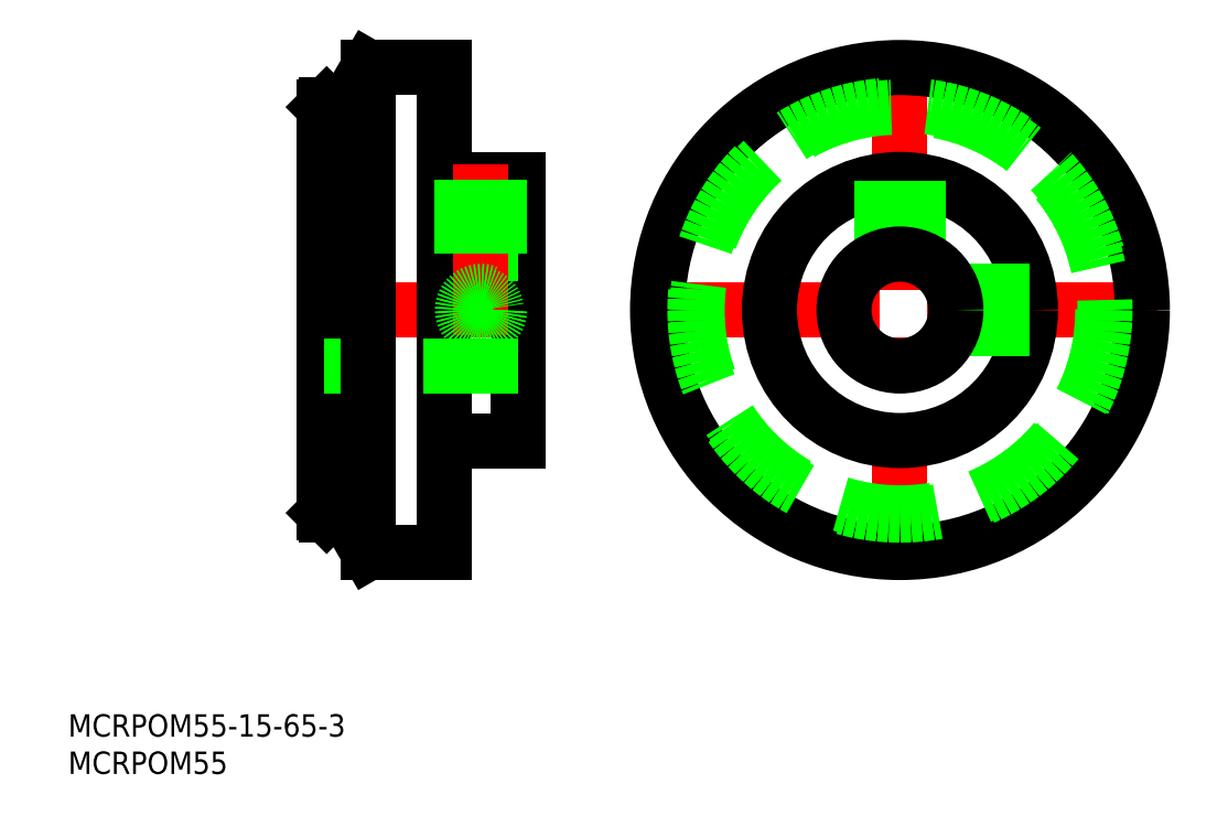
<metadata>
{"format":"dxf","ext":"dxf","renderer":"ezdxf+matplotlib","layout":"modelspace","background":"white","min_lineweight":24,"dpi":150}
</metadata>
<code>
0
SECTION
2
ENTITIES
0
LINE
8
CENTER
10
32.36
20
62.19
30
0
11
62.36
21
62.19
31
0
0
LINE
8
0
10
34.36
20
89.39
30
0
11
34.36
21
34.99
31
0
0
LINE
8
0
10
34.66
20
89.69
30
0
11
37.36
21
89.69
31
0
0
LINE
8
0
10
50.36
20
79.69
30
0
11
60.36
21
79.69
31
0
0
LINE
8
0
10
60.36
20
79.69
30
0
11
60.36
21
44.69
31
0
0
LINE
8
0
10
50.36
20
94.69
30
0
11
40.25
21
94.69
31
0
0
LINE
8
0
10
60.36
20
69.69
30
0
11
34.36
21
69.69
31
0
0
LINE
8
0
10
34.66
20
34.69
30
0
11
37.36
21
34.69
31
0
0
LINE
8
0
10
50.36
20
44.69
30
0
11
60.36
21
44.69
31
0
0
LINE
8
0
10
50.36
20
29.69
30
0
11
40.25
21
29.69
31
0
0
LINE
8
0
10
50.36
20
29.69
30
0
11
50.36
21
94.69
31
0
0
LINE
8
0
10
37.36
20
34.69
30
0
11
37.36
21
89.69
31
0
0
LINE
8
0
10
34.66
20
89.69
30
0
11
34.66
21
34.69
31
0
0
LINE
8
CENTER
10
77.03
20
62.19
30
0
11
146
21
62.19
31
0
0
LINE
8
CENTER
10
111.5
20
96.69
30
0
11
111.5
21
27.69
31
0
0
CIRCLE
8
0
10
111.5
20
62.19
30
0
40
17.5
0
LINE
8
CENTER
10
55.36
20
81.69
30
0
11
55.36
21
58.87
31
0
0
CIRCLE
8
0
10
111.5
20
62.19
30
0
40
32.5
0
LINE
8
0
10
60.36
20
54.69
30
0
11
34.36
21
54.69
31
0
0
INSERT
8
0
2
*U1
10
0
20
0
30
0
0
INSERT
8
0
2
*U2
10
0
20
0
30
0
0
LINE
8
0
10
34.66
20
89.69
30
0
11
34.36
21
89.39
31
0
0
LINE
8
0
10
34.66
20
34.69
30
0
11
34.36
21
34.99
31
0
0
CIRCLE
8
0
10
111.5
20
62.19
30
0
40
27.5
0
CIRCLE
8
0
10
111.5
20
62.19
30
0
40
27.2
0
LINE
8
0
10
53.29
20
79.69
30
0
11
53.29
21
69.69
31
0
0
LINE
8
0
10
57.43
20
79.69
30
0
11
57.43
21
69.69
31
0
0
LINE
8
0
10
57.86
20
79.69
30
0
11
57.86
21
69.69
31
0
0
LINE
8
0
10
52.86
20
79.69
30
0
11
52.86
21
69.69
31
0
0
CIRCLE
8
0
10
55.36
20
62.19
30
0
40
2.067
0
CIRCLE
8
0
10
55.36
20
62.19
30
0
40
2.5
0
LINE
8
0
10
118.7
20
64.25
30
0
11
128.9
21
64.25
31
0
0
LINE
8
0
10
118.6
20
64.69
30
0
11
128.9
21
64.69
31
0
0
LINE
8
0
10
118.6
20
59.69
30
0
11
128.9
21
59.69
31
0
0
LINE
8
0
10
118.7
20
60.12
30
0
11
128.9
21
60.12
31
0
0
LINE
8
0
10
109.5
20
79.56
30
0
11
109.5
21
69.4
31
0
0
LINE
8
0
10
113.6
20
79.56
30
0
11
113.6
21
69.4
31
0
0
LINE
8
0
10
114
20
79.51
30
0
11
114
21
69.26
31
0
0
LINE
8
0
10
109
20
79.51
30
0
11
109
21
69.26
31
0
0
CIRCLE
8
0
10
111.5
20
62.19
30
0
40
7.5
0
LINE
8
0
10
40.25
20
29.69
30
0
11
37.36
21
34.69
31
0
0
LINE
8
0
10
40.25
20
94.69
30
0
11
37.36
21
89.69
31
0
0
LINE
8
0
10
40.25
20
94.69
30
0
11
40.25
21
29.69
31
0
0
ENDSEC
0
EOF

</code>
